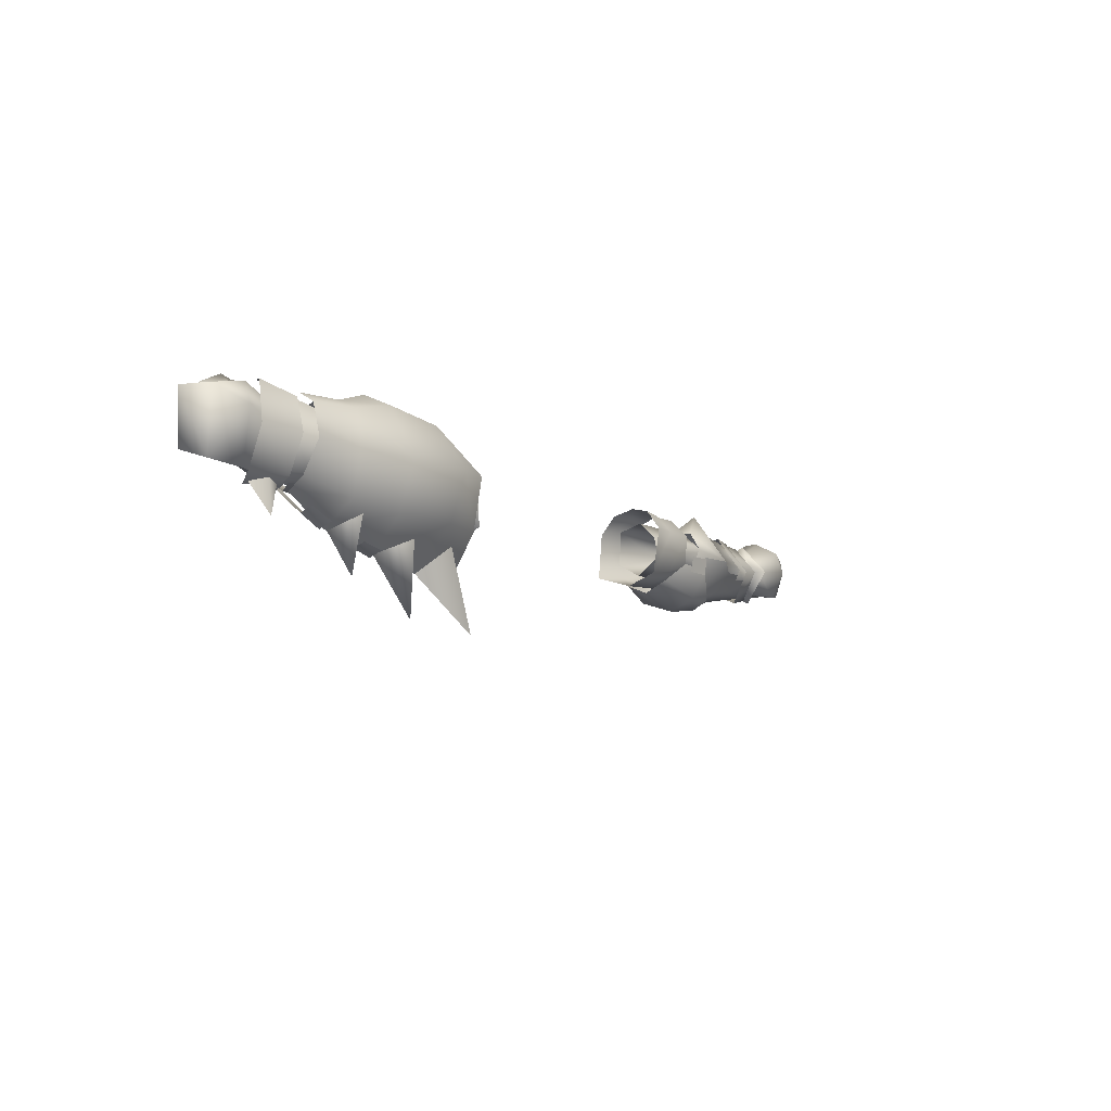
<metadata>
{"format":"obj","ext":"obj","renderer":"f3d","projection":"perspective","resolution":1024,"background":"white","views":[{"elev":-10.8,"azim":126.3,"up":"+Z"}]}
</metadata>
<code>
g mesh00
v -46.13 41.59 -0.9904
v -45.11 36.12 -6.973
v -49.21 36.19 -6.866
v -46.05 30.76 -1.357
v -41.35 36.03 3.218
v -31.32 39.64 -0.2072
v -46.13 41.59 -0.9904
v -31.32 40.43 -4.057
v -45.11 36.12 -6.973
v -31.32 35.87 -7.337
v -46.05 30.76 -1.357
v -31.32 31.41 -4.737
v -31.32 31.85 1.702
v -46.05 30.76 -1.357
v -41.35 36.03 3.218
v -48 36.49 2.826
v -46.13 41.59 -0.9904
v -48 36.49 2.826
v -41.35 36.03 3.218
v -41.35 36.03 3.218
v -46.05 30.76 -1.357
v -31.32 31.85 1.702
f 1 2 3
f 3 2 4
f 5 6 7
f 7 6 8
f 7 8 9
f 9 8 10
f 9 10 11
f 11 10 12
f 11 12 13
f 14 15 16
f 17 18 19
f 20 21 22
v -68.36 36.94 2.387
v -69.81 33.19 0.7094
v -68.47 33.35 0.5337
v -69.63 37.03 2.491
v -73.42 32.46 3.887
v -69.81 33.19 0.7094
v -70.07 33.27 -4.219
v -68.77 33.3 -4.039
v -68.47 33.35 0.5337
v -69.29 42.16 -1.676
v -69.84 37.49 -7.819
v -68.75 40.44 -1.747
v -69.07 36.58 -5.888
v -66.38 33.03 -4.235
v -69.69 32.11 -4.79
v -69.84 37.49 -7.819
v -65.19 32.99 0.2992
v -69.1 31.97 1.338
v -66.38 33.03 -4.235
v -69.69 32.11 -4.79
v -69.63 37.03 2.491
v -68.75 40.44 -1.747
v -70.3 40.4 -1.878
v -69.29 42.16 -1.676
v -69.01 36.95 4.107
v -66.99 40.38 -1.92
v -69.29 42.16 -1.676
v -68.75 40.44 -1.747
v -69.01 36.95 4.107
v -68.47 33.35 0.5337
v -68.77 33.3 -4.039
v -69.69 32.11 -4.79
v -69.07 36.58 -5.888
v -69.84 37.49 -7.819
v -69.1 31.97 1.338
v -65.19 32.99 0.2992
v -66.71 36.92 2.324
v -70.3 40.4 -1.878
v -70.52 36.65 -5.803
v -77.58 38.89 -5.654
v -73.42 32.46 3.887
v -69.63 37.03 2.491
v -74.14 37.24 5.485
v -69.29 42.16 -1.676
v -66.99 40.38 -1.92
v -66.67 36.33 -6.299
v -69.81 33.19 0.7094
v -68.36 36.94 2.387
v -69.1 31.97 1.338
v -74.14 37.24 5.485
v -69.63 37.03 2.491
v -78.36 39.7 3.853
v -70.3 40.4 -1.878
v -79.03 40.83 -0.4633
v -77.58 38.89 -5.654
v -70.3 40.4 -1.878
v -68.75 40.44 -1.747
v -69.07 36.58 -5.888
v -70.52 36.65 -5.803
v -73.42 32.46 3.887
v -77.33 32.54 3.131
v -69.81 33.19 0.7094
v -75.77 35.83 -0.281
v -70.07 33.27 -4.219
v -72.76 34.83 -5.913
v -70.52 36.65 -5.803
v -77.27 36.86 -5.365
v -77.58 38.89 -5.654
f 23 24 25
f 26 27 28
f 29 30 31
f 32 33 34
f 34 33 35
f 36 37 38
f 39 40 41
f 41 40 42
f 24 23 43
f 43 23 44
f 43 44 45
f 46 47 48
f 49 50 51
f 52 53 54
f 54 53 55
f 54 55 56
f 57 58 47
f 47 58 59
f 47 59 48
f 60 61 62
f 63 64 65
f 66 67 38
f 38 67 68
f 38 68 36
f 69 29 31
f 50 70 51
f 51 70 52
f 51 52 71
f 71 52 54
f 72 73 74
f 74 73 75
f 74 75 76
f 76 75 77
f 78 79 80
f 30 29 80
f 80 29 81
f 80 81 78
f 82 83 84
f 84 83 85
f 84 85 86
f 86 85 87
f 86 87 88
f 88 87 89
f 88 89 90
v -58 33.32 -7.369
v -67.48 32.63 -4.451
v -68.01 36.68 -6.925
v -50.35 28.78 -4.811
v -53.92 31.13 -4.722
v -52.75 36.67 -7.835
v -57.84 39.82 -7.177
v -65.92 40.17 -3.365
v -53.86 42.65 -4.185
v -50.66 43.84 -2.26
v -43.33 42.4 -1.044
v -44.48 36.38 -9.402
v -53.74 36.64 -9.758
v -58.56 36.71 -8.677
v -52.9 40.71 -7.968
v -53.42 30.48 -5.422
v -52.4 32.48 -8.256
v -50.28 28.05 -4.812
v -40.86 30.63 -11.04
v -41.45 36.97 -13.17
v -32.73 36.73 -10.61
v -33.78 31.9 -8.746
v -37.48 29.59 -4.907
v -44.6 29.52 -5.268
v -39.35 42.79 -6.078
v -44.57 42.89 -6.045
v -39.42 43.4 -3.182
v -44.27 43.3 -2.907
v -44.41 29.63 -3
v -44.42 29.38 -6.256
v -39.68 29.24 -3.176
v -39.5 29.56 -6.227
v -53.7 42.2 -2.128
v -52.75 36.67 -7.835
v -66.99 40.38 -1.92
v -33.33 40.8 -8.387
v -41.49 41.84 -10.81
v -37.68 42.73 -4.756
v -50.82 44.06 -2.544
v -44.21 43.19 -2.563
v -44.74 40.52 -10.02
v -58.64 30.86 -4.54
v -62 31.06 -4.288
v -58.98 31.9 -6.211
v -62.1 32.08 -5.684
v -61.9 41.96 -2.694
v -58.63 42.36 -2.841
v -62.07 41.15 -4.477
v -58.97 41.25 -4.737
v -49.38 36.93 -11.9
v -47.41 41.21 -10.67
v -44.75 42.82 -5.048
v -53.82 31.17 0.7956
v -50.21 29.15 2.592
v -53.59 37.07 4.282
v -49.73 37.19 7.259
v -53.7 42.2 -2.128
v -66.99 40.38 -1.92
v -53.59 37.07 4.282
v -66.71 36.92 2.324
v -53.82 31.17 0.7956
v -65.19 32.99 0.2992
v -53.92 31.13 -4.722
v -66.38 33.03 -4.235
v -66.67 36.33 -6.299
v -58.63 42.36 -2.841
v -61.9 41.96 -2.694
v -58.04 37.53 4.148
v -61.49 37.4 3.599
v -58.04 31.17 0.8164
v -61.59 31.64 0.4732
v -58.64 30.86 -4.54
v -62 31.06 -4.288
v -46.95 31.37 -9.914
v -44.24 36.81 -12.11
v -43.92 33.06 -9.379
v -44.22 30.14 -4.95
v -45.87 38.68 3.095
v -46.03 33.85 3.3
v -43.25 29.89 -1.425
v -53.7 42.2 -2.128
f 91 92 93
f 94 95 96
f 97 98 99
f 100 101 102
f 103 104 105
f 105 104 97
f 105 97 99
f 92 91 106
f 106 91 107
f 106 107 108
f 109 110 111
f 111 112 109
f 109 112 113
f 109 113 114
f 115 116 117
f 117 116 118
f 119 120 121
f 121 120 122
f 123 124 125
f 126 127 128
f 129 130 131
f 132 133 134
f 134 133 135
f 136 137 138
f 138 137 139
f 140 141 127
f 127 141 142
f 127 142 128
f 95 94 143
f 143 94 144
f 143 144 145
f 145 144 146
f 145 146 100
f 147 148 149
f 149 148 150
f 149 150 151
f 151 150 152
f 151 152 153
f 153 152 154
f 153 154 124
f 124 154 155
f 124 155 125
f 98 97 93
f 93 97 104
f 93 104 91
f 91 104 103
f 91 103 107
f 156 157 158
f 158 157 159
f 158 159 160
f 160 159 161
f 160 161 162
f 162 161 163
f 126 111 127
f 127 111 110
f 127 110 140
f 140 110 109
f 140 109 164
f 164 109 114
f 99 129 105
f 105 129 131
f 105 131 103
f 103 131 165
f 103 165 107
f 107 165 166
f 107 166 108
f 108 166 167
f 101 100 168
f 168 100 146
f 168 146 169
f 169 146 144
f 169 144 170
f 170 144 94
f 170 94 102
f 102 94 96
f 102 96 100
f 100 96 171
f 100 171 145
v 31.32 35.87 -7.337
v 46.05 30.76 -1.357
v 31.32 31.41 -4.737
v 49.21 36.19 -6.866
v 44.67 36.11 -6.985
v 46.13 41.59 -0.9904
v 46.05 30.76 -1.357
v 44.67 36.11 -6.985
v 46.05 30.76 -1.357
v 31.32 35.87 -7.337
v 44.67 36.11 -6.985
v 31.32 40.43 -4.057
v 31.32 39.64 -0.2072
v 41.35 36.03 3.218
v 41.35 36.03 3.218
v 48 36.49 2.826
v 46.13 41.59 -0.9904
v 48 36.49 2.826
v 41.35 36.03 3.218
v 46.05 30.76 -1.357
v 31.32 31.85 1.702
v 31.32 31.85 1.702
v 31.32 31.41 -4.737
v 46.05 30.76 -1.357
f 172 173 174
f 175 176 177
f 178 179 175
f 180 181 182
f 182 181 183
f 182 183 177
f 177 183 184
f 177 184 185
f 186 187 188
f 189 190 191
f 191 190 192
f 193 194 195
v 73.12 34.83 -6.328
v 70.52 36.65 -5.803
v 77.29 36.86 -5.853
v 79.38 40.25 5.53
v 69.09 36.89 3.823
v 74.47 36.42 5.615
v 73.84 40.8 -14.06
v 76.27 38.04 -8.63
v 71.2 39.16 -8.414
v 65.43 33.03 -4.379
v 69.82 32.17 -4.928
v 65.19 32.99 0.2992
v 70.46 30.48 2.285
v 65.42 36.93 2.331
v 69.63 37.03 2.491
v 69.81 33.19 0.7094
v 76.16 31.31 4.516
v 69.36 36.72 6.476
v 69.99 42.74 -1.687
v 65.42 36.93 2.331
v 76.16 31.31 4.516
v 76.59 33.38 6.081
v 69.63 37.03 2.491
v 68.77 33.3 -4.039
v 69.07 36.58 -5.888
v 70.52 36.65 -5.803
v 70.46 30.48 2.285
v 69.82 32.17 -4.928
v 69.24 36.99 -8.926
v 65.43 33.03 -4.379
v 71.2 39.16 -8.414
v 74.16 40.46 -7.943
v 73.84 40.8 -14.06
v 76.27 38.04 -8.63
v 71.96 39.35 -8.267
v 68.32 40.08 -7.889
v 72.43 41.59 -7.058
v 68.38 43.59 -6.881
v 73.05 43.83 -1.504
v 79.1 43.64 -1.187
v 78.63 40.68 -7.843
v 71.61 42.23 -7.641
v 76.42 37.15 -9.073
v 70.13 38.59 -8.698
v 70.96 42.72 4.631
v 69.53 38.91 6.268
v 75.01 37.81 7.158
v 77.84 41.54 6.04
v 72.15 45.35 -1.617
v 74.47 36.42 5.615
v 69.09 36.89 3.823
v 73.37 33.65 7.029
v 69.28 34.36 4.225
v 74.3 31.01 3.182
v 69.86 32.15 1.437
v 78.41 39.28 -7.374
v 77.29 36.1 -5.994
v 68.62 37.13 -7.551
v 73.13 35.03 -6.771
v 68.83 33.13 -4.494
v 70.52 36.65 -5.803
v 73.12 34.83 -6.328
v 70.34 33.58 -5.001
v 75.77 35.83 -0.281
v 77.33 32.54 3.131
v 70.34 33.58 -5.001
v 69.81 33.19 0.7094
v 68.55 33.3 0.3158
v 69.63 37.03 2.491
v 68.62 36.84 2.404
v 65.43 33.03 -4.379
v 65.87 36.62 -6.255
v 69.24 36.99 -8.926
v 69.99 42.74 -1.687
v 69.36 36.72 6.476
v 67.93 45.54 -1.967
v 66.83 43.54 3.252
v 71.98 42.2 4.5
v 66.99 40 4.921
v 70.33 38.96 5.772
v 69.09 36.89 3.823
v 79.38 40.25 5.53
v 68.95 39.35 1.626
v 79.43 41.49 1.873
v 69.54 40.56 -3.464
v 78.41 39.28 -7.374
v 68.62 37.13 -7.551
f 196 197 198
f 199 200 201
f 202 203 204
f 205 206 207
f 207 206 208
f 207 208 209
f 210 211 212
f 213 214 215
f 216 217 218
f 219 220 221
f 222 223 224
f 224 223 225
f 226 227 228
f 228 227 229
f 230 231 232
f 232 231 233
f 232 233 234
f 235 236 237
f 237 236 238
f 237 238 239
f 240 241 242
f 242 243 240
f 240 243 235
f 240 235 244
f 244 235 237
f 245 246 247
f 247 246 248
f 247 248 249
f 249 248 250
f 251 252 253
f 253 252 254
f 253 254 255
f 256 257 258
f 258 257 259
f 258 259 211
f 211 259 260
f 211 260 212
f 221 261 219
f 219 261 262
f 219 262 263
f 263 262 264
f 263 264 265
f 266 267 268
f 268 267 269
f 268 269 208
f 208 269 270
f 208 270 209
f 233 271 234
f 234 271 272
f 234 272 273
f 273 272 274
f 273 274 275
f 276 277 278
f 278 277 279
f 278 279 280
f 280 279 281
f 280 281 282
v 44.57 42.89 -6.045
v 39.42 43.4 -3.182
v 44.27 43.3 -2.907
v 44.42 29.44 -6.256
v 39.68 29.37 -3.176
v 39.5 29.69 -6.227
v 37.08 45.23 -13.35
v 30.5 44.11 -27.16
v 32.01 41.89 -16.33
v 41.49 41.84 -10.81
v 32.73 36.73 -10.61
v 33.33 40.8 -8.387
v 47.41 41.21 -10.67
v 49.38 36.93 -11.9
v 30.5 44.11 -27.16
v 39.95 39.92 -17.77
v 32.01 41.89 -16.33
v 44.69 29.73 -5.194
v 37.48 29.59 -4.907
v 40.86 30.63 -11.04
v 53.59 37.07 4.282
v 65.42 36.93 2.331
v 53.7 42.2 -2.128
v 69.99 42.74 -1.687
v 39.35 42.79 -6.078
v 44.41 29.3 -3
v 33.78 31.9 -8.746
v 41.45 36.97 -13.17
v 44.21 43.19 -2.563
v 50.86 43.87 -3.613
v 44.24 36.81 -12.11
v 37.68 42.73 -4.756
v 44.75 42.82 -5.048
v 69.99 42.74 -1.687
v 65.87 36.62 -6.255
v 53.7 42.2 -2.128
v 53.7 42.2 -2.128
v 50.66 43.84 -2.26
v 53.59 37.07 4.282
v 49.25 37.09 5.899
v 49.18 28.91 2.272
v 67.78 37.15 -7.555
v 67.45 32.58 -4.89
v 53.74 36.64 -9.758
v 54.17 30.49 -5.158
v 50.36 27.89 -4.75
v 50.63 39.57 -16.7
v 54.59 39.66 -15.73
v 49.95 27.5 -6.074
v 53.99 28.5 -5.817
v 61.85 41.85 -12.96
v 66.07 41.72 -11.2
v 62.07 39.42 -13.95
v 66.2 39.33 -12.06
v 48.81 40.17 8.803
v 49.3 28.66 3.023
v 52.87 39.91 8.84
v 53.33 29.76 2.713
v 50.43 41.96 -15.79
v 54.53 42.02 -14.99
v 50.63 39.57 -16.7
v 54.59 39.66 -15.73
v 53.33 29.76 2.713
v 49.3 28.66 3.023
v 53.99 28.5 -5.817
v 49.95 27.5 -6.074
v 62.07 39.42 -13.95
v 66.2 39.33 -12.06
v 61.4 29.79 -5.781
v 65.7 30.39 -4.913
v 60.02 41.11 6.601
v 60.68 30.56 2.488
v 64.17 40.81 6.247
v 64.91 30.84 2.446
v 65.7 30.39 -4.913
v 64.91 30.84 2.446
v 61.4 29.79 -5.781
v 60.68 30.56 2.488
v 50.23 39.95 -16.15
v 43.69 39.89 -17.14
v 47.18 45.33 -26.75
v 46.66 45.5 -13.65
v 54.72 39.96 -15.08
v 58.04 44.84 -11.27
v 58.94 43.54 -21.36
v 60.66 39.67 -13.94
v 54.72 39.96 -15.08
v 39.95 39.92 -17.77
v 41.41 38.72 9.146
v 51.26 38.41 10.03
v 52.43 45.17 6.906
v 39.95 39.92 -17.77
v 41.06 48.28 -10.68
v 50.19 39.95 -16.09
v 49.06 36.88 -9.976
v 53.63 36.68 -8.784
v 50.35 28.78 -4.811
v 54.01 31.13 -4.902
v 53.82 31.17 0.7956
v 46.95 31.37 -9.914
v 65.42 36.93 2.331
v 53.59 37.07 4.282
v 65.19 32.99 0.2992
v 53.82 31.17 0.7956
v 65.43 33.03 -4.379
v 54.01 31.13 -4.902
v 53.63 36.68 -8.784
v 68.13 41.01 -3.502
v 44.11 29.79 -5.142
v 61.34 39.66 -13.83
v 52.87 47.88 -10.88
v 53.33 50.95 -2.819
v 40.66 50.93 -2.139
v 40.83 44.97 6.004
v 59.75 40.78 6.912
v 68.27 40.46 6.262
v 60.36 45.28 4.834
v 69.47 44.64 3.893
v 62.5 48.07 -2.451
v 69.54 46.13 -1.834
v 61.69 46.04 -9.683
v 70.4 43.79 -7.627
v 69.28 39.69 -9.316
v 32.01 41.89 -16.33
v 32.85 46.38 -10.5
v 34 48.96 -1.686
v 44.48 36.38 -9.402
v 43.25 29.89 -1.425
v 46.03 33.85 3.3
v 45.87 38.68 3.095
v 43.33 42.4 -1.044
f 283 284 285
f 286 287 288
f 289 290 291
f 292 293 294
f 292 295 296
f 297 298 299
f 300 301 302
f 303 304 305
f 305 304 306
f 284 283 307
f 287 286 308
f 301 309 302
f 302 309 293
f 302 293 310
f 311 312 313
f 294 314 292
f 292 314 315
f 292 315 295
f 316 317 318
f 319 320 321
f 321 320 322
f 321 322 323
f 324 325 326
f 326 325 327
f 326 327 328
f 329 330 331
f 331 330 332
f 333 334 335
f 335 334 336
f 337 338 339
f 339 338 340
f 341 342 343
f 343 342 344
f 345 346 347
f 347 346 348
f 349 350 351
f 351 350 352
f 353 354 355
f 355 354 356
f 357 358 359
f 359 358 360
f 361 362 363
f 363 362 364
f 363 364 361
f 365 366 367
f 367 366 368
f 367 368 369
f 290 289 370
f 371 372 373
f 374 375 376
f 377 378 379
f 379 378 380
f 379 380 323
f 323 380 381
f 323 381 321
f 293 292 310
f 310 292 296
f 310 296 302
f 302 296 382
f 302 382 300
f 383 384 385
f 385 384 386
f 385 386 387
f 387 386 388
f 387 388 317
f 317 388 389
f 317 389 318
f 390 324 312
f 312 324 326
f 312 326 313
f 313 326 328
f 313 328 391
f 392 376 393
f 393 376 375
f 393 375 394
f 394 375 395
f 394 395 373
f 373 395 396
f 373 396 371
f 397 398 399
f 399 398 400
f 399 400 401
f 401 400 402
f 401 402 403
f 403 402 404
f 403 404 405
f 374 406 375
f 375 406 407
f 375 407 395
f 395 407 408
f 395 408 396
f 405 392 403
f 403 392 393
f 403 393 401
f 401 393 394
f 401 394 399
f 399 394 373
f 399 373 397
f 397 373 372
f 319 378 320
f 320 378 377
f 320 377 409
f 409 377 379
f 409 379 410
f 410 379 323
f 410 323 411
f 411 323 322
f 411 322 412
f 412 322 320
f 412 320 413
f 413 320 409
v -86.07 35.2 2.557
v -81.87 37.36 -5.057
v -84.7 34.36 -4.259
v -80.82 35.95 -4.794
v -83.32 33.61 -4.028
v -84.7 34.36 -4.259
v -77.58 38.89 -5.654
v -77.27 36.86 -5.365
v -81.87 37.36 -5.057
v -75.77 35.83 -0.281
v -72.76 34.83 -5.913
v -81.48 32.37 4.944
v -81.53 33.46 5.91
v -81.55 33.01 4.265
v -81.61 33.98 4.984
v -76.43 35.9 4.657
v -76.43 35.9 4.657
v -74.14 37.24 5.485
v -78.36 39.7 3.853
v -73.42 32.46 3.887
v -76.16 31.31 4.516
v -77.33 32.54 3.131
v -73.42 32.46 3.887
v -76.59 33.38 6.081
v -76.16 31.31 4.516
v -81.53 33.46 5.91
v -81.48 32.37 4.944
v -83.56 37.71 3.116
v -82.54 36.27 3.838
v -79.01 37.58 4.23
v -81.61 33.98 4.984
v -76.43 35.9 4.657
v -74.14 37.24 5.485
v -82.54 36.27 3.838
v -85.15 34.51 3.13
v -86.07 35.2 2.557
v -84.7 34.36 -4.259
v -85.15 34.51 3.13
v -77.58 38.89 -5.654
v -79.03 40.83 -0.4633
v -79.01 37.58 4.23
v -81.48 32.37 4.944
f 414 415 416
f 417 418 419
f 420 421 422
f 422 421 417
f 422 417 419
f 423 421 424
f 425 426 427
f 427 426 428
f 427 428 429
f 430 431 432
f 433 434 435
f 436 437 438
f 438 437 439
f 438 439 440
f 441 442 443
f 444 439 445
f 445 439 437
f 445 437 446
f 446 437 436
f 447 448 418
f 418 448 449
f 418 449 450
f 415 414 441
f 441 414 451
f 441 451 442
f 452 415 453
f 453 415 441
f 453 441 432
f 432 441 443
f 432 443 430
f 418 417 447
f 447 417 421
f 447 421 454
f 454 421 423
f 454 423 429
f 429 423 435
f 429 435 427
f 427 435 434
f 427 434 455
v 33.94 35.94 5.284
v 29.55 35.84 5.626
v 29.08 31.83 4.533
v 33.22 41.9 -6.808
v 39.91 41.2 -4.91
v 39.47 36.12 -9.094
v 31.32 39.64 -0.2072
v 31.32 36.29 2.994
v 41.35 36.03 3.218
v 39.89 31.94 2.152
v 37.31 32.5 4.016
v 39.86 30.36 1.107
v 41.35 36.03 3.218
v 31.32 36.29 2.994
v 31.32 31.85 1.702
v 40.11 30.65 -4.889
v 34.08 30.41 -6.753
v 33.53 36.84 -9.566
v 33.84 39.33 4.141
v 37.01 36.06 5.18
v 33.9 32.41 4.461
v 33.95 30.28 0.9854
v 34.08 30.41 -6.753
v 40.11 30.65 -4.889
v 39.89 41.64 1.096
v 33.64 41.9 0.8611
v 33.84 39.33 4.141
v 29.04 39.57 4.617
v 26.76 29.7 -7.862
v 26.37 36.97 -10.13
v 26.54 42.53 -8.098
v 27.93 42.96 0.6871
v 39.99 39.88 2.335
v 37.14 39.76 4.026
v 27.94 29.61 0.9274
v 26.76 29.7 -7.862
f 456 457 458
f 459 460 461
f 462 463 464
f 465 466 467
f 468 469 470
f 471 472 461
f 461 472 473
f 461 473 459
f 457 456 474
f 475 476 466
f 466 476 477
f 466 477 467
f 467 477 478
f 467 478 479
f 460 459 480
f 480 459 481
f 480 481 482
f 482 481 483
f 482 483 457
f 472 484 473
f 473 484 485
f 473 485 459
f 459 485 486
f 459 486 481
f 481 486 487
f 481 487 483
f 488 480 489
f 489 480 482
f 489 482 475
f 475 482 456
f 475 456 476
f 476 456 458
f 476 458 477
f 477 458 490
f 477 490 478
f 478 490 491
v -31.32 31.85 1.702
v -31.32 36.29 2.994
v -41.35 36.03 3.218
v -41.35 36.03 3.218
v -31.32 36.29 2.994
v -31.32 39.64 -0.2072
v -34.08 30.41 -6.753
v -26.76 29.7 -7.862
v -27.94 29.61 0.9274
v -34.08 30.41 -6.753
v -40.11 30.65 -4.889
v -33.53 36.84 -9.566
v -33.95 30.28 0.9854
v -39.86 30.36 1.107
v -40.11 30.65 -4.889
v -37.31 32.5 4.016
v -33.94 35.94 5.284
v -37.01 36.06 5.18
v -37.14 39.76 4.026
v -39.89 41.64 1.096
v -39.99 39.88 2.335
v -33.84 39.33 4.141
v -29.04 39.57 4.617
v -33.64 41.9 0.8611
v -27.93 42.96 0.6871
v -26.54 42.53 -8.098
v -33.9 32.41 4.461
v -29.08 31.83 4.533
v -29.55 35.84 5.626
v -26.76 29.7 -7.862
v -26.37 36.97 -10.13
v -33.22 41.9 -6.808
v -39.89 31.94 2.152
v -29.55 35.84 5.626
v -39.91 41.2 -4.91
v -39.47 36.12 -9.094
f 492 493 494
f 495 496 497
f 498 499 500
f 501 502 503
f 504 505 506
f 507 508 509
f 509 508 510
f 511 512 510
f 513 514 515
f 515 514 516
f 515 516 517
f 506 498 504
f 504 498 500
f 504 500 518
f 518 500 519
f 518 519 520
f 521 501 522
f 522 501 503
f 522 503 517
f 517 503 523
f 517 523 515
f 520 508 518
f 518 508 507
f 518 507 504
f 504 507 524
f 504 524 505
f 525 514 508
f 508 514 513
f 508 513 510
f 510 513 515
f 510 515 511
f 511 515 523
f 511 523 526
f 526 523 503
f 526 503 527
f 527 503 502
v 83.32 33.61 -4.028
v 85.15 34.51 3.13
v 80.76 35.95 -5.571
v 82.54 36.27 3.838
v 79.01 37.58 4.23
v 76.59 33.38 6.081
v 76.16 31.31 4.516
v 81.53 33.46 5.91
v 81.48 32.37 4.944
v 73.12 34.83 -6.328
v 77.29 36.86 -5.853
v 75.77 35.83 -0.281
v 81.53 33.46 5.91
v 81.48 32.37 4.944
v 81.61 33.98 4.984
v 81.55 33.01 4.265
v 76.43 35.9 4.657
v 85.58 33.11 4.849
v 86.93 34.06 4.337
v 82.66 35.94 5.149
v 77.29 36.1 -5.994
v 78.41 39.28 -7.374
v 81.14 35 -5.17
v 83.41 36.93 -6.456
v 85.67 32.98 -5.052
v 84.18 32.14 -4.695
v 79.38 40.25 5.53
v 84.55 38.51 4.538
v 79.43 41.49 1.873
v 83.41 36.93 -6.456
v 78.41 39.28 -7.374
v 78.07 30.14 4.049
v 82.32 32.19 4.613
v 82.1 33.39 6.064
v 78.28 33.86 2.48
v 82.57 33.25 3.336
v 78.07 30.14 4.049
v 82.32 32.19 4.613
v 82.1 33.39 6.064
v 82.32 32.19 4.613
v 82.22 33.99 4.854
v 77.49 35.66 5.763
v 74.47 36.42 5.615
v 77.49 35.66 5.763
v 77.49 35.66 5.763
v 74.47 36.42 5.615
v 77.2 32.62 8.488
v 73.37 33.65 7.029
v 82.66 35.94 5.149
v 85.58 33.11 4.849
v 81.48 32.37 4.944
v 76.16 31.31 4.516
v 77.33 32.54 3.131
v 80.11 37.57 5.95
v 85.67 32.98 -5.052
v 85.67 32.98 -5.052
v 86.93 34.06 4.337
v 82.22 33.99 4.854
v 74.3 31.01 3.182
f 528 529 530
f 530 529 531
f 530 531 532
f 533 534 535
f 535 534 536
f 537 538 539
f 540 541 542
f 542 541 543
f 542 543 544
f 545 546 547
f 548 549 550
f 551 552 553
f 554 555 556
f 556 555 557
f 556 557 558
f 559 560 561
f 562 563 564
f 564 563 565
f 566 567 568
f 568 567 563
f 568 563 569
f 569 563 562
f 554 570 571
f 572 573 574
f 574 573 575
f 576 550 577
f 578 579 543
f 543 579 580
f 543 580 544
f 544 580 539
f 544 539 532
f 532 539 538
f 532 538 530
f 571 581 554
f 554 581 547
f 554 547 555
f 555 547 546
f 555 546 557
f 557 546 582
f 549 551 550
f 550 551 553
f 550 553 577
f 577 553 583
f 577 583 584
f 585 572 561
f 561 572 574
f 561 574 559
f 559 574 575
f 559 575 586
v 67.23 36.77 5.269
v 62.07 30.94 1.276
v 67.96 31.16 1.75
v 63.09 38.25 -9.262
v 62.41 43.37 -2.176
v 68.23 37.51 -8.837
v 67.84 43.17 -1.885
v 63.09 38.25 -9.262
v 68.23 37.51 -8.837
v 62.49 30.93 -5.655
v 68.44 32 -5.171
v 68.44 32 -5.171
v 67.96 31.16 1.75
v 62.49 30.93 -5.655
v 62.07 30.94 1.276
v 61.73 37.7 4.456
v 61.73 37.7 4.456
v 67.23 36.77 5.269
v 62.41 43.37 -2.176
v 67.84 43.17 -1.885
f 587 588 589
f 590 591 592
f 592 591 593
f 594 595 596
f 596 595 597
f 598 599 600
f 600 599 601
f 588 587 602
f 603 604 605
f 605 604 606
v -67.92 37.58 -7.545
v -63.01 31.34 -5.325
v -67.45 31.99 -4.792
v -63.69 37.85 -8.631
v -63.01 31.34 -5.325
v -62.41 31.61 1.373
v -67.45 31.99 -4.792
v -66.88 32.19 1.041
v -62.78 41.62 -2.379
v -66.93 41.09 -1.919
v -62.44 36.75 3.45
v -66.61 36.76 3.294
v -62.41 31.61 1.373
v -66.88 32.19 1.041
v -67.92 37.58 -7.545
v -66.93 41.09 -1.919
v -63.69 37.85 -8.631
v -62.78 41.62 -2.379
f 607 608 609
f 608 607 610
f 611 612 613
f 613 612 614
f 615 616 617
f 617 616 618
f 617 618 619
f 619 618 620
f 621 622 623
f 623 622 624

</code>
